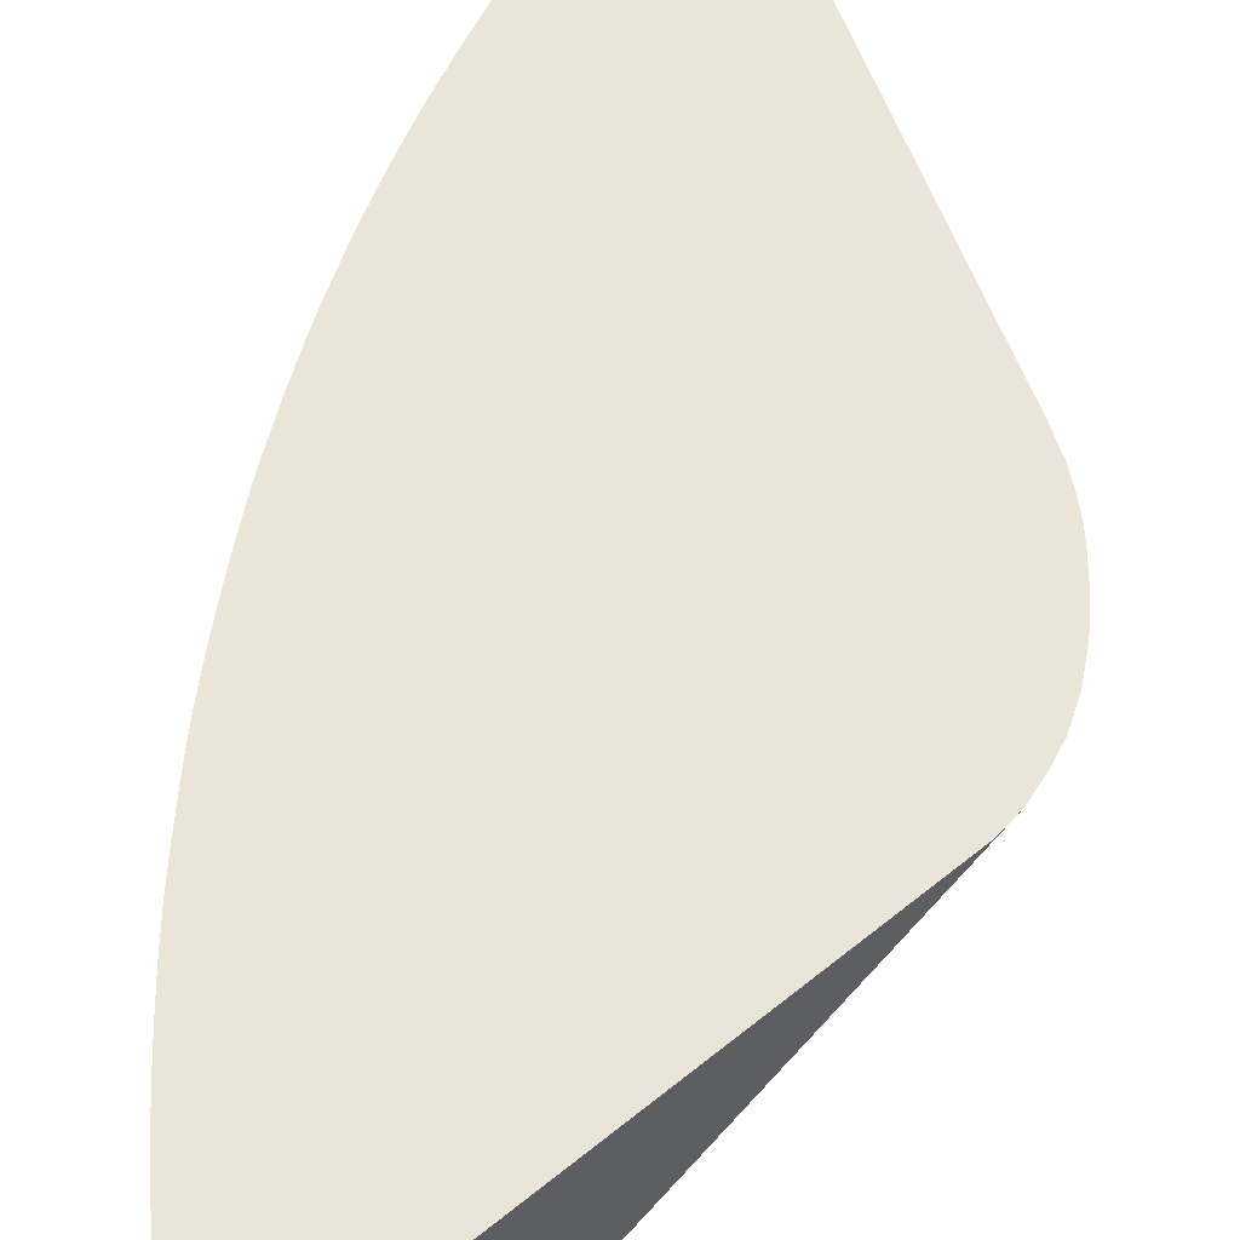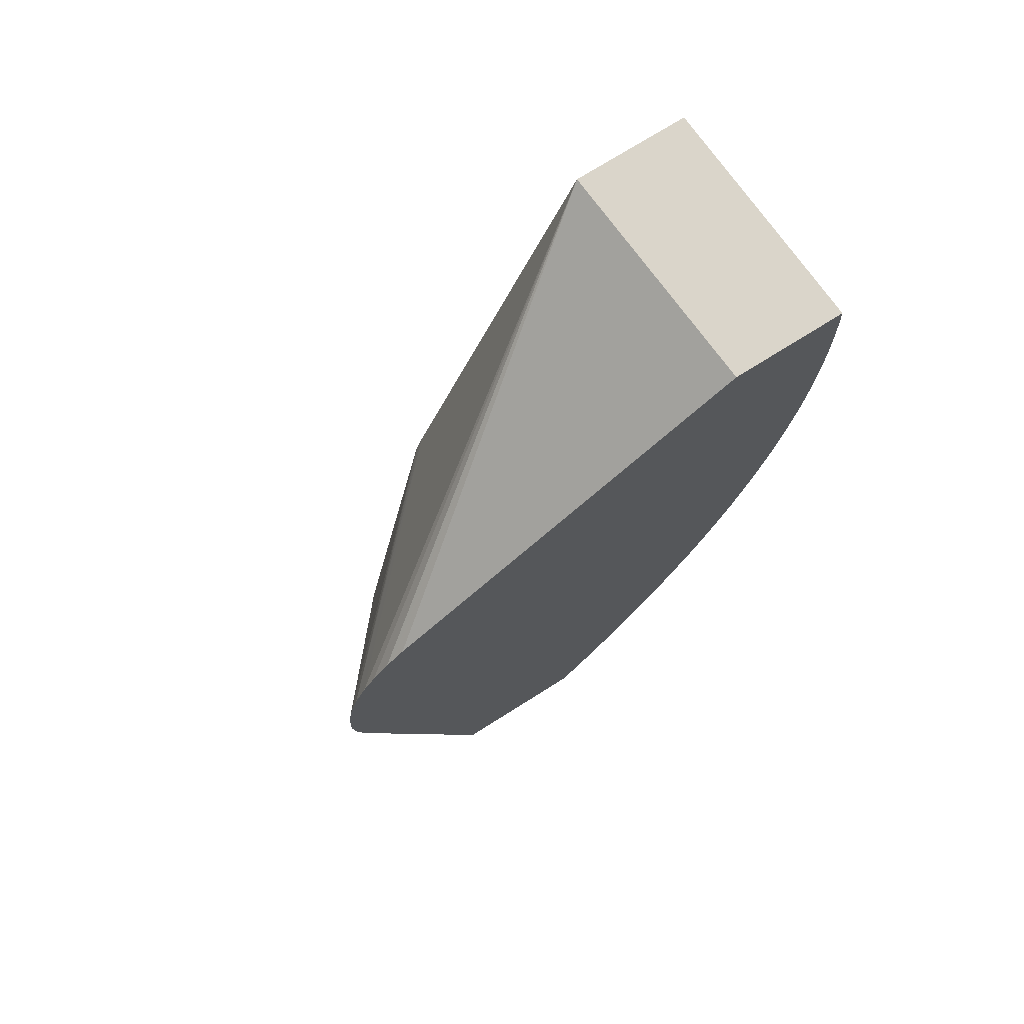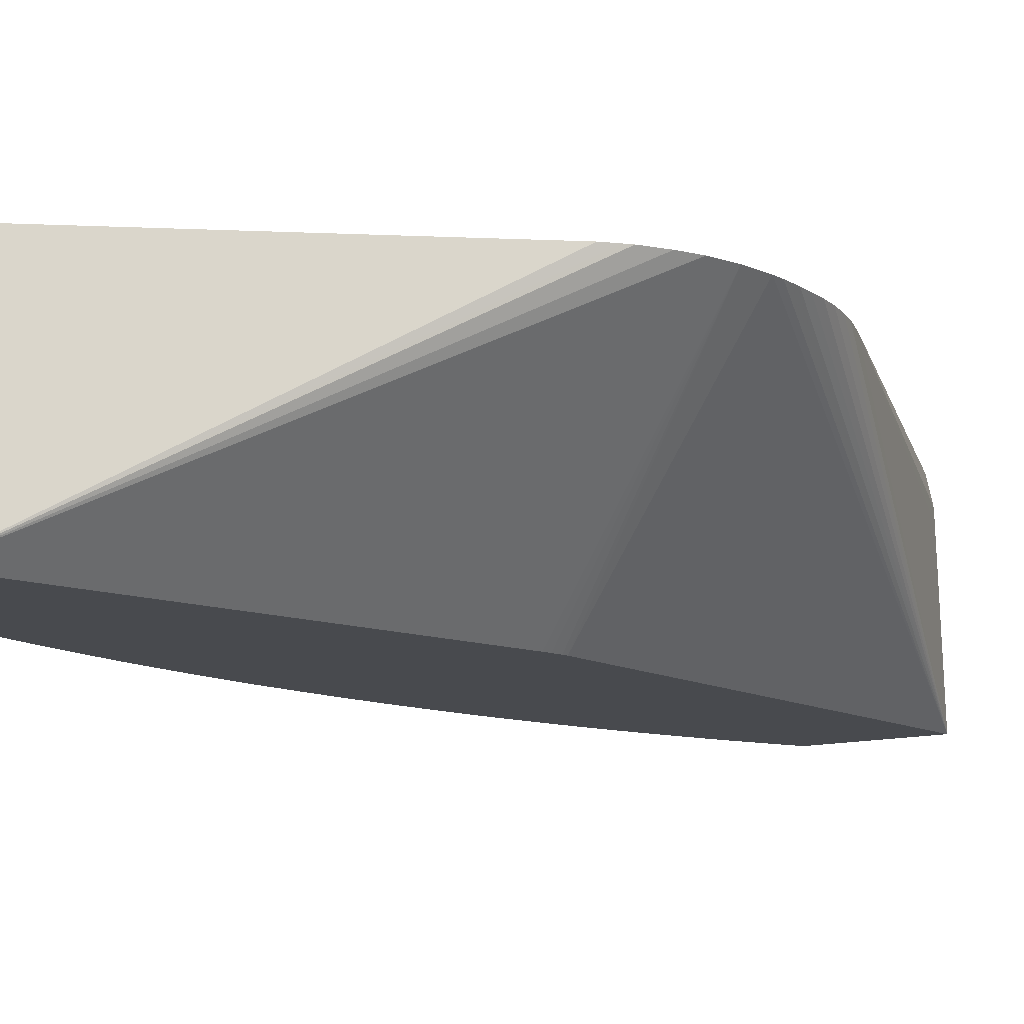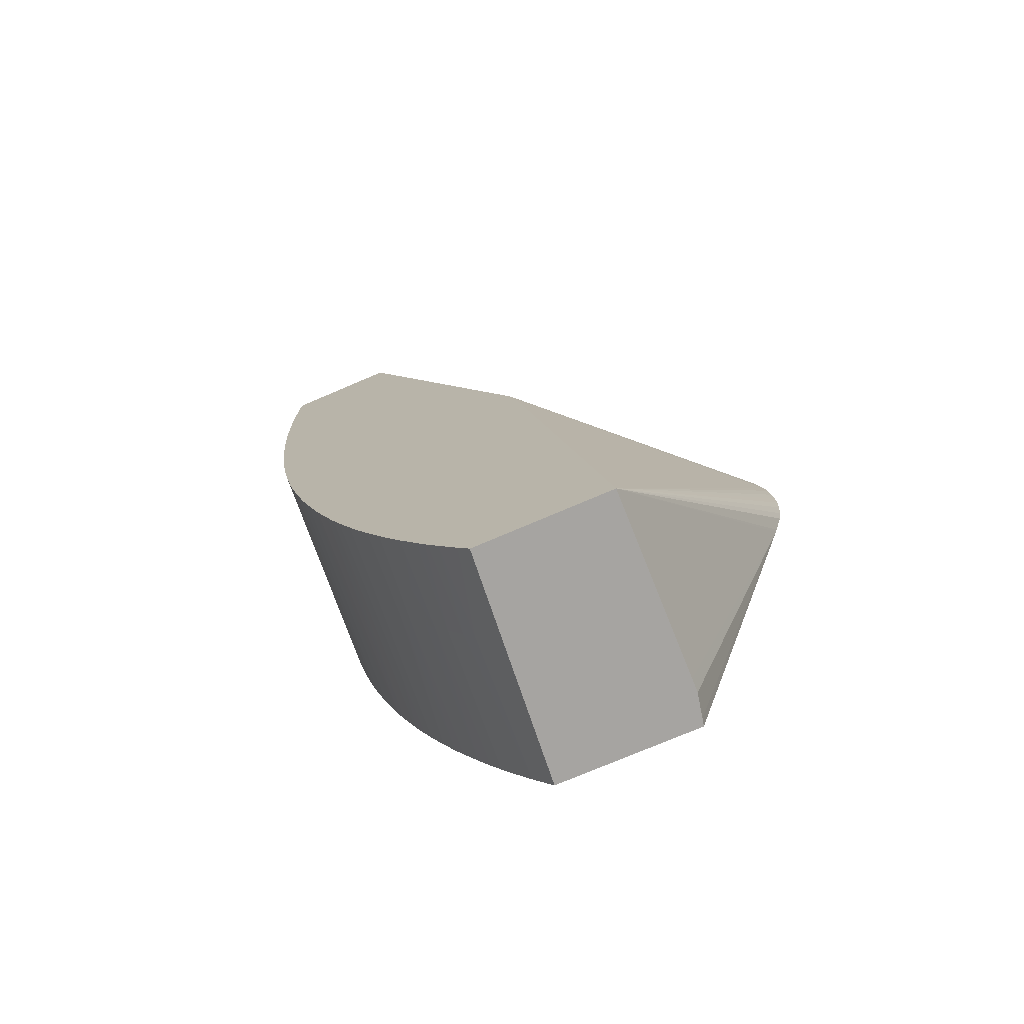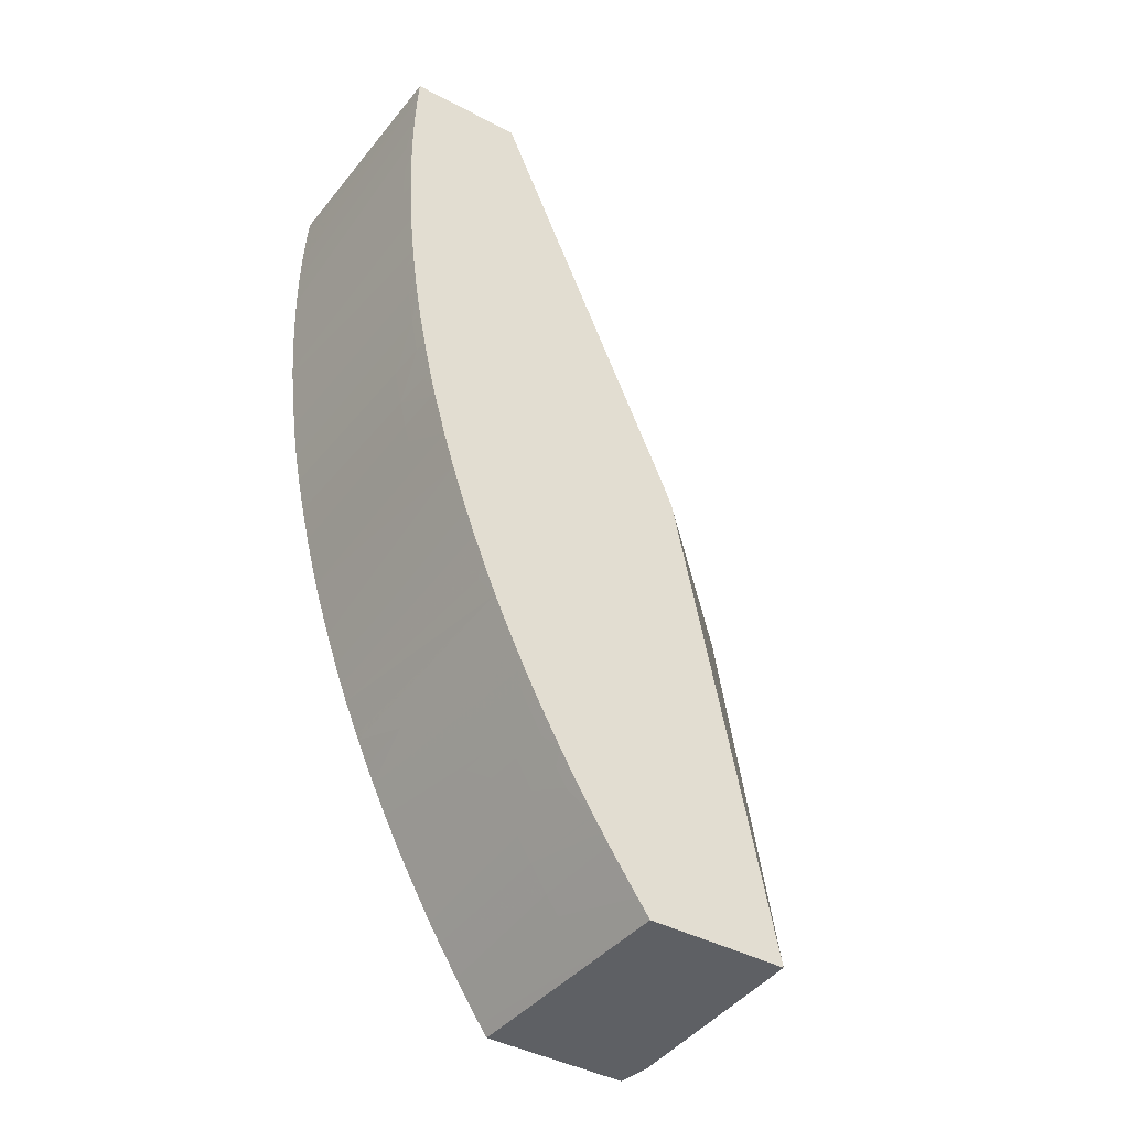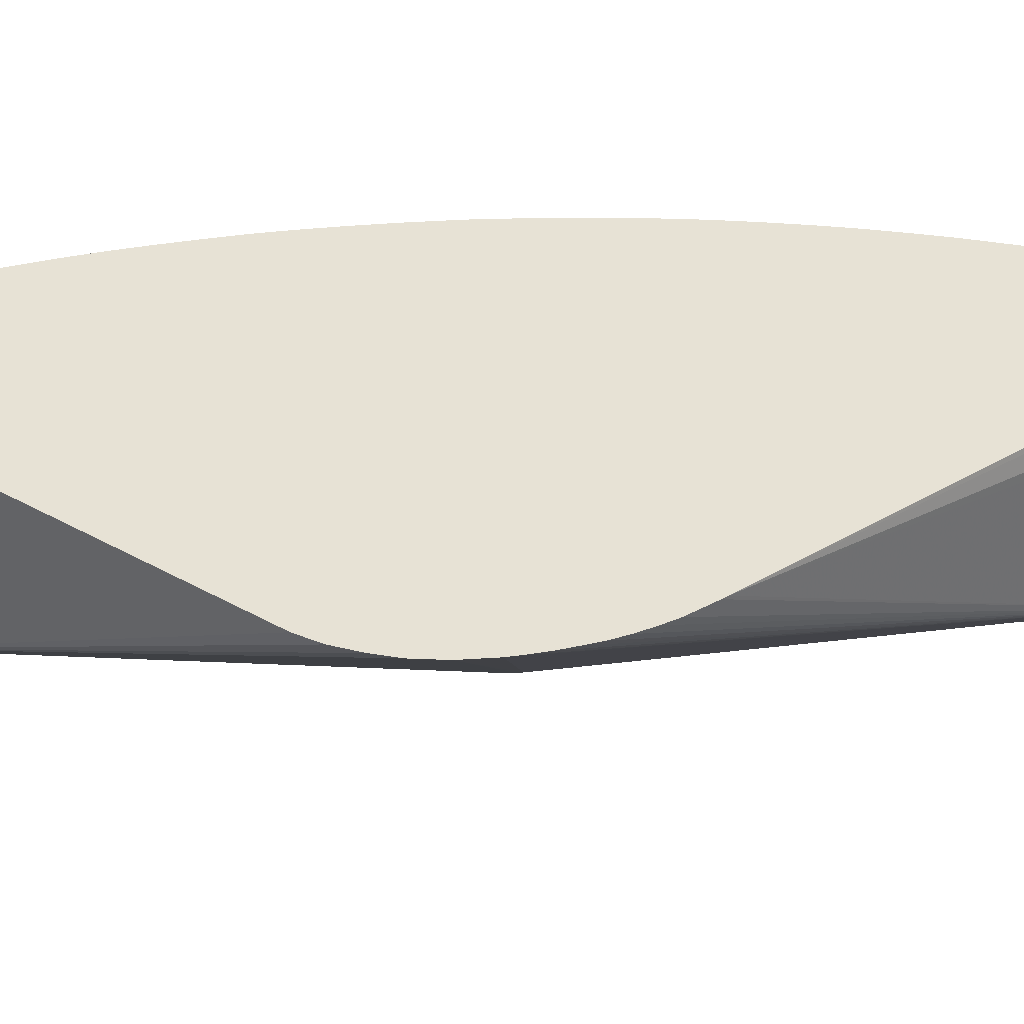
<metadata>
{"format":"obj","ext":"obj","renderer":"f3d","projection":"perspective","resolution":1024,"background":"white","views":[{"elev":59.3,"azim":176.7,"up":"+Z"},{"elev":74.3,"azim":-32.1,"up":"+Y"},{"elev":-13.1,"azim":-149.3,"up":"+Z"},{"elev":-73.5,"azim":-156.7,"up":"+Y"},{"elev":-42.8,"azim":147.9,"up":"+Y"},{"elev":40.1,"azim":-109.2,"up":"+Z"}]}
</metadata>
<code>
v 0.02087 -0.007501 -0.01849
v 0.02088 -0.00788 -0.01849
v 0.02089 -0.007129 -0.01849
v 0.02344 -0.01785 -0.02316
v 0.02092 -0.008281 -0.01849
v 0.02092 -0.006793 -0.01849
v 0.02617 -0.01785 -0.02316
v 0.02344 -0.01785 -0.02315
v 0.02113 -0.009255 -0.01849
v 0.02097 -0.008628 -0.01849
v 0.02097 -0.006379 -0.01849
v 0.02102 -0.00612 -0.01849
v 0.02533 -0.007933 -0.02316
v 0.02642 -0.01749 -0.02316
v 0.0262 -0.01785 -0.02289
v 0.02354 -0.01785 -0.01941
v 0.02117 -0.009379 -0.01849
v 0.02118 -0.005477 -0.01849
v 0.02536 -0.007825 -0.02316
v 0.02671 -0.01763 -0.01849
v 0.02681 -0.01689 -0.02316
v 0.02687 -0.01703 -0.02138
v 0.0269 -0.01708 -0.02063
v 0.02699 -0.01722 -0.01849
v 0.02632 -0.01785 -0.02138
v 0.02355 -0.01785 -0.01913
v 0.02365 -0.01785 -0.01865
v 0.02369 -0.01785 -0.01849
v 0.02142 -0.004898 -0.01849
v 0.02549 -0.007466 -0.02316
v 0.02543 -0.007626 -0.02316
v 0.02656 -0.01785 -0.01849
v 0.02696 -0.01665 -0.02316
v 0.02711 -0.01666 -0.02138
v 0.02723 -0.01684 -0.01849
v 0.02168 -0.004455 -0.01849
v 0.02923 0.001628 -0.02316
v 0.02703 -0.01654 -0.02316
v 0.02743 -0.01613 -0.02138
v 0.0276 -0.01624 -0.01849
v 0.02202 -0.00399 -0.01849
v 0.02956 0.001628 -0.01849
v 0.03154 0.001628 -0.02316
v 0.02215 -0.003862 -0.01849
v 0.0224 -0.003618 -0.01849
v 0.0271 -0.01643 -0.02316
v 0.02726 -0.01615 -0.02316
v 0.0273 -0.01613 -0.02289
v 0.02771 -0.01566 -0.02138
v 0.02782 -0.01586 -0.01849
v 0.03181 0.001628 -0.01849
v 0.0317 0.001628 -0.02039
v 0.03185 0.001125 -0.01849
v 0.03156 0.001371 -0.02316
v 0.02763 -0.01553 -0.02316
v 0.02764 -0.01555 -0.02289
v 0.02768 -0.0156 -0.02214
v 0.02789 -0.01523 -0.02214
v 0.02792 -0.01528 -0.02138
v 0.02809 -0.01538 -0.01849
v 0.03184 0.001233 -0.01849
v 0.03188 0.0003751 -0.01849
v 0.03185 0.0003751 -0.01913
v 0.03177 0.001125 -0.01988
v 0.03159 0.001125 -0.02289
v 0.03157 0.001132 -0.02316
v 0.02784 -0.01515 -0.02316
v 0.02785 -0.01517 -0.02289
v 0.02794 -0.01498 -0.02316
v 0.0282 -0.01463 -0.02214
v 0.02826 -0.01463 -0.02138
v 0.02841 -0.0148 -0.01849
v 0.0319 -0.0002675 -0.01849
v 0.0316 0.0003751 -0.02316
v 0.03159 0.0006402 -0.02316
v 0.02812 -0.01463 -0.02316
v 0.02814 -0.01463 -0.02289
v 0.02843 -0.01408 -0.02289
v 0.02849 -0.0142 -0.02138
v 0.0285 -0.01424 -0.02091
v 0.0286 -0.01443 -0.01849
v 0.0319 -0.0003762 -0.01849
v 0.03163 -0.0003762 -0.02289
v 0.03161 -0.0003762 -0.02316
v 0.02823 -0.01441 -0.02316
v 0.02842 -0.01406 -0.02316
v 0.02861 -0.01371 -0.02289
v 0.02887 -0.01388 -0.01849
v 0.0319 -0.001126 -0.01849
v 0.03167 -0.001126 -0.02214
v 0.03162 -0.001126 -0.02289
v 0.03161 -0.0008568 -0.02316
v 0.0286 -0.01368 -0.02316
v 0.02868 -0.0135 -0.02316
v 0.02916 -0.01327 -0.01849
v 0.03187 -0.001877 -0.01849
v 0.0316 -0.001126 -0.02316
v 0.03159 -0.001877 -0.02289
v 0.03158 -0.001888 -0.02316
v 0.02885 -0.01313 -0.02316
v 0.02888 -0.01313 -0.02289
v 0.02928 -0.01279 -0.0197
v 0.02932 -0.01289 -0.01849
v 0.03184 -0.00252 -0.01849
v 0.03184 -0.002626 -0.01849
v 0.03154 -0.002548 -0.02316
v 0.02915 -0.01247 -0.02316
v 0.02954 -0.01238 -0.01849
v 0.03179 -0.003269 -0.01849
v 0.03153 -0.002651 -0.02316
v 0.0293 -0.0121 -0.02316
v 0.02959 -0.01227 -0.01849
v 0.03178 -0.003378 -0.01849
v 0.03151 -0.002922 -0.02316
v 0.02949 -0.01163 -0.02316
v 0.02951 -0.01163 -0.02289
v 0.02987 -0.01158 -0.01849
v 0.03171 -0.00402 -0.01849
v 0.03152 -0.003778 -0.0218
v 0.03147 -0.00337 -0.02316
v 0.03152 -0.003109 -0.02267
v 0.02959 -0.01136 -0.02316
v 0.03 -0.01122 -0.01849
v 0.0317 -0.004127 -0.01849
v 0.03141 -0.004127 -0.02289
v 0.03142 -0.003858 -0.02316
v 0.02977 -0.01088 -0.02316
v 0.03004 -0.01111 -0.01849
v 0.0316 -0.00488 -0.01849
v 0.03131 -0.004879 -0.02289
v 0.03139 -0.004127 -0.02316
v 0.02984 -0.01067 -0.02316
v 0.03005 -0.01062 -0.02063
v 0.02979 -0.01088 -0.02289
v 0.03009 -0.01097 -0.01849
v 0.03153 -0.005371 -0.01849
v 0.03129 -0.004879 -0.02316
v 0.03133 -0.004608 -0.02316
v 0.03119 -0.005628 -0.02289
v 0.02996 -0.01034 -0.02316
v 0.03016 -0.01078 -0.01849
v 0.03038 -0.01013 -0.01849
v 0.03147 -0.00574 -0.01849
v 0.03121 -0.005359 -0.02316
v 0.03135 -0.006379 -0.01849
v 0.0311 -0.006379 -0.02214
v 0.03105 -0.006379 -0.02289
v 0.03117 -0.005628 -0.02316
v 0.03008 -0.009964 -0.02316
v 0.03041 -0.01002 -0.01849
v 0.03027 -0.009379 -0.02316
v 0.03122 -0.007022 -0.01849
v 0.03095 -0.007129 -0.02214
v 0.03103 -0.006379 -0.02316
v 0.03089 -0.007129 -0.02289
v 0.03093 -0.006858 -0.02316
v 0.03063 -0.00932 -0.01849
v 0.03035 -0.009108 -0.02316
v 0.03074 -0.008975 -0.01849
v 0.0312 -0.007129 -0.01849
v 0.03105 -0.007771 -0.01849
v 0.03081 -0.007699 -0.02214
v 0.03079 -0.00759 -0.02289
v 0.0308 -0.007432 -0.02316
v 0.03087 -0.007144 -0.02316
v 0.03049 -0.008628 -0.02316
v 0.03076 -0.00891 -0.01849
v 0.03102 -0.00788 -0.01849
v 0.03068 -0.007911 -0.02316
v 0.03074 -0.007676 -0.02316
v 0.03083 -0.008622 -0.01849
v 0.03072 -0.008075 -0.02214
v 0.03078 -0.00755 -0.02316
f 79 88 80
f 79 87 88
f 77 85 78
f 78 85 86
f 78 87 79
f 78 93 87
f 78 86 93
f 70 77 78
f 71 81 72
f 74 83 84
f 74 82 83
f 73 82 74
f 71 80 81
f 71 79 80
f 70 79 71
f 80 88 81
f 70 78 79
f 76 85 77
f 82 89 83
f 91 98 99
f 83 90 91
f 98 105 106
f 69 77 70
f 98 104 105
f 96 104 98
f 95 102 103
f 95 101 102
f 94 101 95
f 94 100 101
f 83 89 90
f 91 99 97
f 91 96 98
f 91 97 92
f 90 96 91
f 89 96 90
f 87 95 88
f 87 94 95
f 87 93 94
f 83 91 92
f 98 106 99
f 69 76 77
f 49 59 60
f 65 75 66
f 49 60 50
f 49 58 59
f 49 57 58
f 48 57 49
f 48 56 57
f 47 56 48
f 47 55 56
f 43 53 54
f 43 52 53
f 39 50 40
f 39 49 50
f 39 48 49
f 39 47 48
f 39 46 47
f 38 46 39
f 100 107 101
f 37 45 42
f 51 61 52
f 52 61 53
f 53 62 63
f 53 63 64
f 65 74 75
f 63 65 64
f 63 74 65
f 63 73 74
f 62 73 63
f 59 72 60
f 58 72 59
f 58 71 72
f 67 69 68
f 58 70 71
f 58 68 69
f 56 58 57
f 56 68 58
f 56 67 68
f 55 67 56
f 54 65 66
f 54 64 65
f 53 64 54
f 58 69 70
f 101 107 102
f 145 152 153
f 102 108 103
f 151 159 157
f 151 158 159
f 150 151 157
f 147 156 154
f 147 155 156
f 147 153 155
f 146 153 147
f 145 153 146
f 142 151 150
f 142 149 151
f 140 149 142
f 139 148 144
f 139 154 148
f 139 147 154
f 139 146 147
f 139 145 146
f 139 143 145
f 152 160 153
f 153 160 161
f 153 161 162
f 153 162 163
f 37 44 45
f 167 172 171
f 166 169 172
f 166 172 167
f 163 173 164
f 163 170 173
f 162 172 169
f 162 171 172
f 137 139 144
f 162 168 171
f 162 169 170
f 161 168 162
f 159 166 167
f 158 166 159
f 155 165 156
f 155 164 165
f 153 164 155
f 153 163 164
f 162 170 163
f 102 107 108
f 136 143 139
f 133 140 142
f 116 123 117
f 116 122 123
f 115 122 116
f 114 121 120
f 113 121 114
f 113 120 121
f 113 119 120
f 113 118 119
f 111 117 112
f 111 116 117
f 111 115 116
f 109 114 110
f 109 113 114
f 108 111 112
f 107 111 108
f 105 110 106
f 105 109 110
f 118 124 119
f 119 124 125
f 119 125 126
f 119 126 120
f 133 141 135
f 132 140 133
f 130 139 137
f 130 136 139
f 130 138 131
f 130 137 138
f 129 136 130
f 128 133 135
f 133 142 141
f 128 134 133
f 127 133 134
f 127 132 133
f 125 130 131
f 125 131 126
f 124 130 125
f 124 129 130
f 123 127 128
f 122 127 123
f 127 134 128
f 37 41 44
f 83 92 84
f 37 51 52
f 1 12 11
f 1 18 12
f 1 29 18
f 1 36 29
f 1 41 36
f 1 44 41
f 1 45 44
f 1 42 45
f 1 51 42
f 1 61 51
f 1 53 61
f 1 62 53
f 1 73 62
f 1 82 73
f 1 89 82
f 1 96 89
f 1 104 96
f 1 11 6
f 1 6 3
f 1 3 4
f 1 4 2
f 4 19 31
f 4 13 19
f 4 12 13
f 4 11 12
f 4 6 11
f 4 10 5
f 4 9 10
f 4 8 9
f 1 105 104
f 4 16 8
f 4 27 26
f 4 28 27
f 4 32 28
f 4 25 32
f 4 15 25
f 4 7 15
f 3 6 4
f 2 4 5
f 4 26 16
f 4 31 30
f 1 113 109
f 1 124 118
f 1 95 103
f 1 88 95
f 1 81 88
f 1 72 81
f 1 60 72
f 1 50 60
f 1 40 50
f 1 35 40
f 1 24 35
f 1 20 24
f 1 32 20
f 1 28 32
f 1 17 28
f 1 9 17
f 1 10 9
f 1 5 10
f 1 2 5
f 1 103 108
f 1 108 112
f 1 112 117
f 1 117 123
f 1 129 124
f 1 136 129
f 1 143 136
f 1 145 143
f 1 152 145
f 1 160 152
f 1 161 160
f 1 168 161
f 1 118 113
f 1 171 168
f 1 159 167
f 1 157 159
f 1 150 157
f 1 142 150
f 1 141 142
f 1 135 141
f 1 128 135
f 1 123 128
f 1 167 171
f 4 30 37
f 1 109 105
f 4 43 54
f 14 23 24
f 14 22 23
f 14 21 22
f 14 20 15
f 13 18 19
f 12 18 13
f 8 17 9
f 8 16 17
f 15 20 25
f 7 14 15
f 4 21 14
f 4 33 21
f 4 38 33
f 4 46 38
f 4 47 46
f 4 55 47
f 4 67 55
f 4 69 67
f 4 14 7
f 4 76 69
f 16 26 17
f 17 27 28
f 4 37 43
f 37 42 51
f 36 41 37
f 34 40 35
f 34 39 40
f 34 38 39
f 33 38 34
f 29 37 30
f 17 26 27
f 29 36 37
f 23 34 24
f 22 34 23
f 21 34 22
f 21 33 34
f 20 32 25
f 18 31 19
f 18 30 31
f 18 29 30
f 24 34 35
f 4 85 76
f 14 24 20
f 4 86 85
f 4 148 154
f 4 144 148
f 37 52 43
f 4 137 144
f 4 138 137
f 4 131 138
f 4 126 131
f 4 120 126
f 4 154 156
f 4 114 120
f 4 106 110
f 4 99 106
f 4 97 99
f 4 92 97
f 4 84 92
f 4 74 84
f 4 75 74
f 4 66 75
f 4 110 114
f 4 156 165
f 4 54 66
f 4 115 111
f 4 93 86
f 4 94 93
f 4 100 94
f 4 107 100
f 4 111 107
f 4 165 164
f 4 122 115
f 4 127 122
f 4 132 127
f 4 149 140
f 4 151 149
f 4 158 151
f 4 166 158
f 4 169 166
f 4 170 169
f 4 173 170
f 4 164 173
f 4 140 132

</code>
